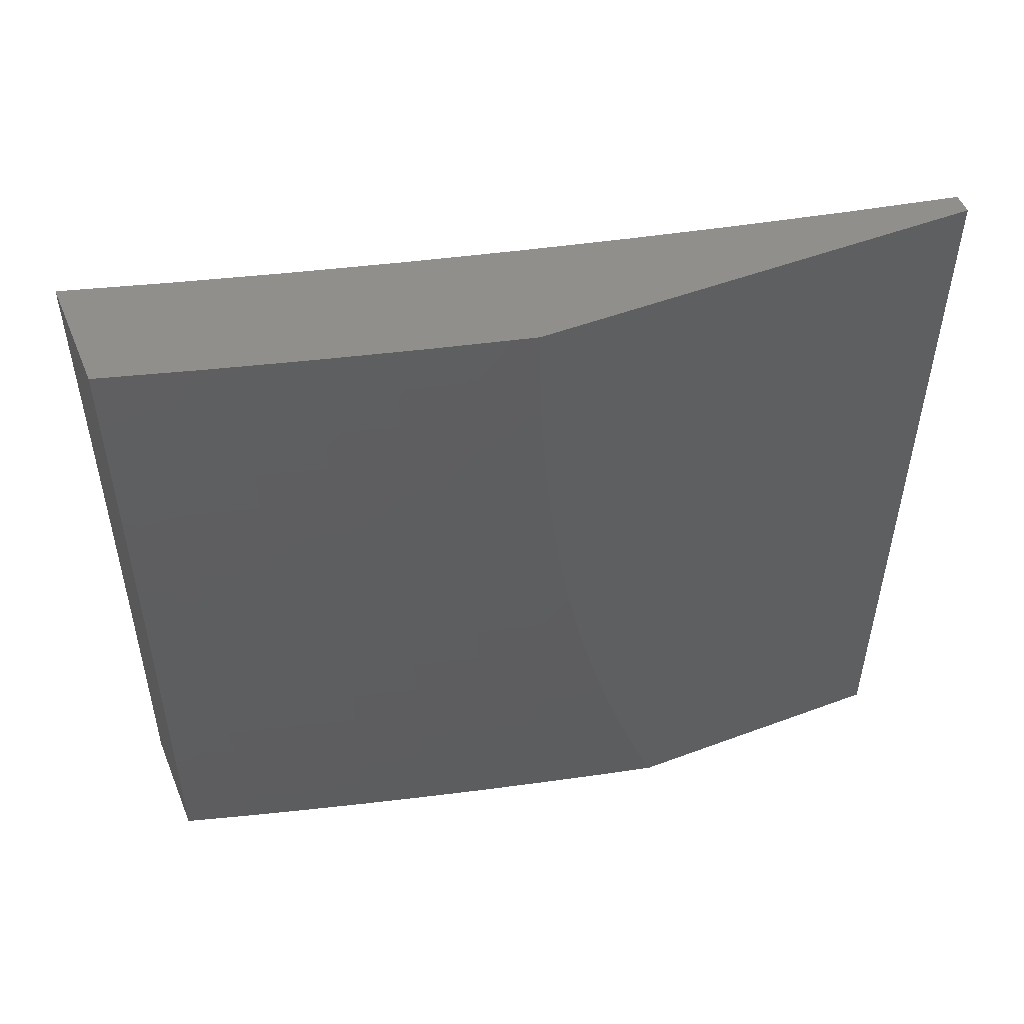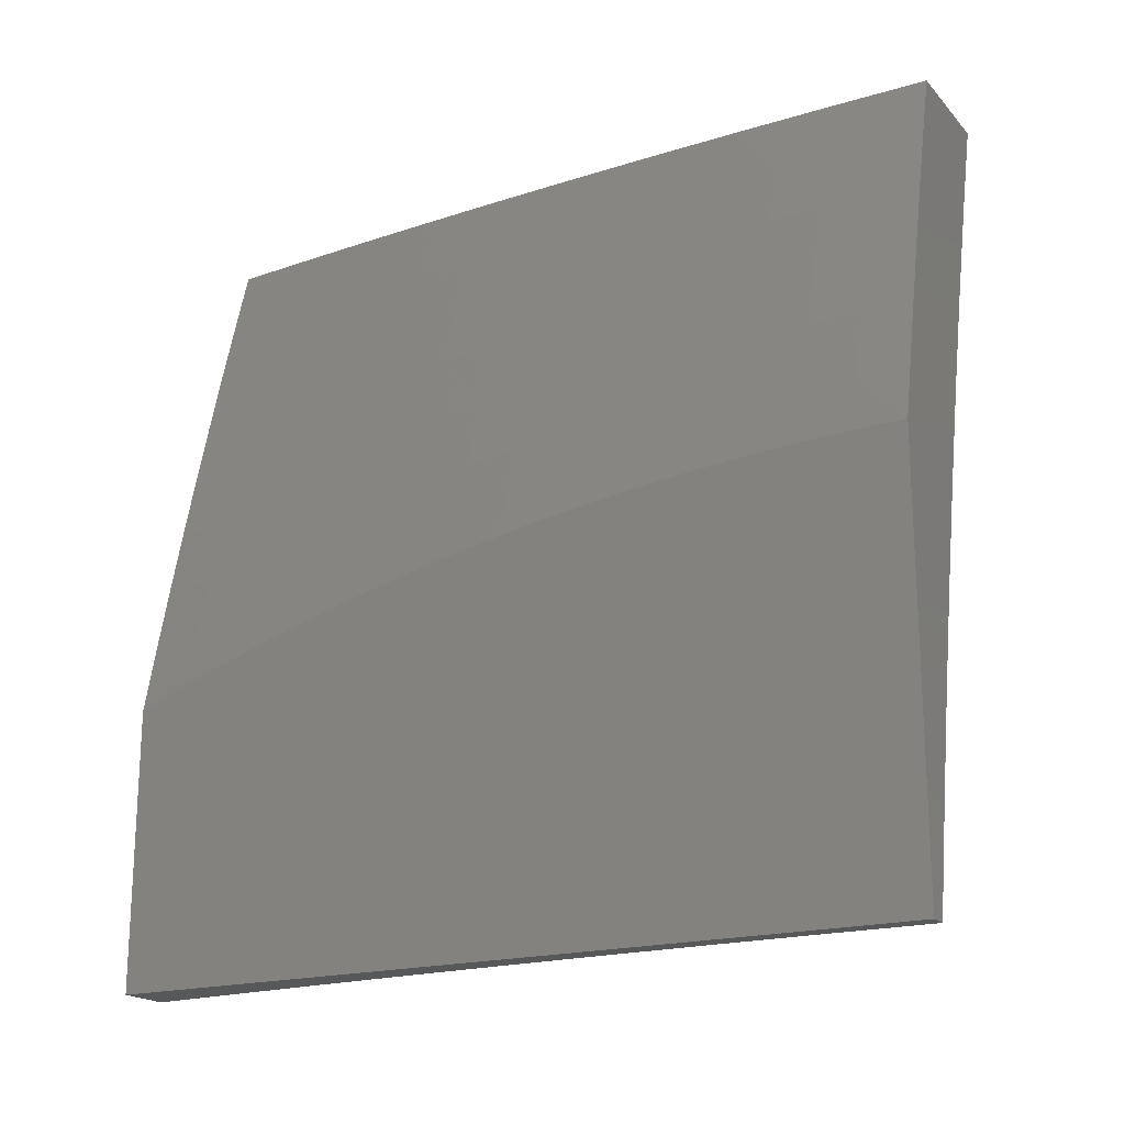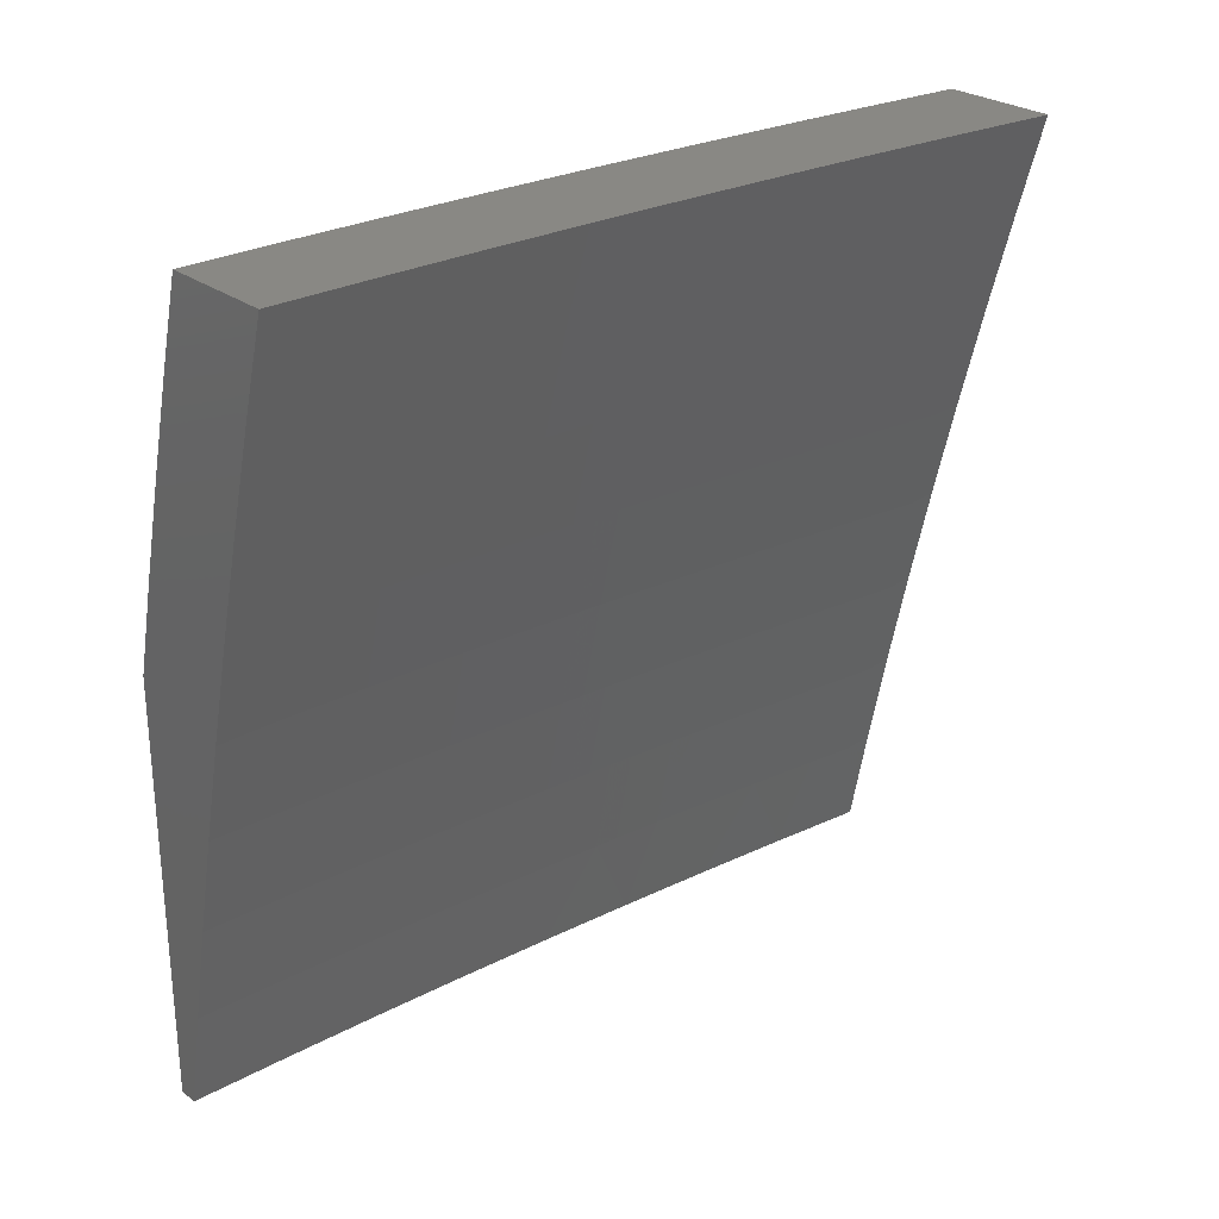
<metadata>
{"format":"stl","ext":"stl","renderer":"f3d","projection":"perspective","resolution":1024,"background":"white","views":[{"elev":51.6,"azim":-112.0,"up":"+Z"},{"elev":-19.2,"azim":-61.1,"up":"+Y"},{"elev":26.7,"azim":49.2,"up":"+Y"}]}
</metadata>
<code>
# stl→obj: 328 verts, 652 faces
v -10.84 3 -0.8752
v -10.83 3 -1
v -10.86 2.92 -0.9367
v -10.86 2.919 -1
v -10.88 2.837 -1
v -10.88 2.837 -0.9367
v -10.9 2.755 -1
v -10.91 2.755 -0.9367
v -10.92 2.674 -1
v -10.93 2.673 -0.9367
v -10.94 2.592 -1
v -10.95 2.591 -0.9367
v -10.96 2.509 -1
v -10.97 2.51 -0.9367
v -10.98 2.427 -1
v -10.99 2.428 -0.9367
v -11 2.367 -0.9401
v -11 2.388 -0.8797
v -11 2.345 -1
v -10.99 2.429 -0.8734
v -11 2.407 -0.8189
v -11 2.43 -0.8103
v -11 2.425 -0.7575
v -11 2.431 -0.7473
v -11 2.442 -0.6958
v -10.98 2.513 -0.7473
v -10.98 2.514 -0.6844
v -10.96 2.595 -0.7473
v -10.96 2.595 -0.6844
v -10.94 2.677 -0.7473
v -10.94 2.677 -0.6844
v -10.92 2.759 -0.7473
v -10.92 2.76 -0.6844
v -10.9 2.841 -0.7473
v -10.9 2.842 -0.6844
v -10.88 2.924 -0.6844
v -10.88 2.925 -0.6216
v -10.86 3 -0.6255
v -10.88 2.926 -0.5589
v -10.86 3 -0.5005
v -10.89 2.927 -0.4963
v -10.89 2.927 -0.4338
v -10.91 2.844 -0.4963
v -10.91 2.845 -0.4338
v -10.93 2.762 -0.4338
v -10.94 2.763 -0.3715
v -10.96 2.681 -0.3715
v -10.96 2.681 -0.3092
v -10.98 2.599 -0.3092
v -10.98 2.599 -0.2471
v -11 2.518 -0.255
v -11 2.523 -0.1914
v -11 2.457 -0.6336
v -10.99 2.514 -0.6216
v -10.97 2.596 -0.6216
v -10.95 2.678 -0.6216
v -10.93 2.76 -0.6216
v -10.9 2.843 -0.6216
v -11 2.471 -0.571
v -10.99 2.515 -0.5589
v -10.97 2.597 -0.5589
v -10.95 2.679 -0.5589
v -10.93 2.761 -0.5589
v -10.91 2.843 -0.5589
v -11 2.483 -0.5082
v -10.99 2.516 -0.4963
v -10.97 2.598 -0.4963
v -10.95 2.68 -0.4963
v -10.93 2.762 -0.4963
v -11 2.494 -0.4452
v -11 2.516 -0.4338
v -10.98 2.598 -0.4338
v -10.95 2.68 -0.4338
v -11 2.503 -0.382
v -11 2.517 -0.3715
v -10.98 2.599 -0.3715
v -11 2.511 -0.3186
v -11 2.517 -0.3092
v -10.98 2.6 -0.1852
v -11 2.526 -0.1276
v -10.98 2.6 -0.1233
v -11 2.529 -0.06384
v -10.98 2.6 -0.06159
v -11 2.529 0
v -10.97 2.647 5.863e-51
v -10.96 2.682 -0.06159
v -10.94 2.765 5.212e-51
v -10.94 2.764 -0.06159
v -10.92 2.847 -0.06159
v -10.92 2.846 -0.1233
v -10.9 2.929 -0.06159
v -10.9 2.929 -0.1233
v -10.87 3 -0.1252
v -10.89 2.929 -0.1852
v -10.87 3 -0.2503
v -10.89 2.928 -0.2471
v -10.89 2.928 -0.3092
v -10.91 2.846 -0.3092
v -10.91 2.845 -0.3715
v -10.94 2.763 -0.3092
v -10.91 2.883 1.954e-51
v -10.88 3 0
v -10.87 3 -0.3754
v -10.89 2.928 -0.3715
v -10.85 3 -0.7504
v -10.87 2.923 -0.7473
v -10.89 2.84 -0.8103
v -10.91 2.758 -0.8103
v -10.94 2.676 -0.8103
v -10.96 2.594 -0.8103
v -10.98 2.512 -0.8103
v -10.87 2.922 -0.8103
v -10.87 2.921 -0.8734
v -10.89 2.839 -0.8734
v -10.91 2.757 -0.8734
v -10.93 2.675 -0.8734
v -10.95 2.593 -0.8734
v -10.97 2.511 -0.8734
v -10.92 2.846 -0.2471
v -10.94 2.764 -0.2471
v -10.96 2.682 -0.2471
v -10.92 2.846 -0.1852
v -10.94 2.764 -0.1852
v -10.96 2.682 -0.1852
v -10.94 2.764 -0.1233
v -10.96 2.682 -0.1233
v -10.91 2.126 -1
v -10.91 2.119 -0.9683
v -10.93 2 -1
v -10.91 2.119 -0.9367
v -10.94 2 -0.8752
v -10.92 2.119 -0.905
v -10.92 2.12 -0.8734
v -10.89 2.245 -0.905
v -10.89 2.246 -0.8734
v -10.87 2.372 -0.8734
v -10.87 2.372 -0.8418
v -10.84 2.498 -0.8418
v -10.84 2.499 -0.8103
v -10.81 2.625 -0.8103
v -10.81 2.626 -0.7788
v -10.78 2.752 -0.7788
v -10.78 2.752 -0.7473
v -10.75 2.879 -0.7473
v -10.75 2.879 -0.7158
v -10.71 3 -0.7504
v -10.75 2.88 -0.6843
v -10.72 3 -0.6255
v -10.75 2.88 -0.6529
v -10.75 2.881 -0.6215
v -10.79 2.754 -0.6529
v -10.79 2.754 -0.6215
v -10.82 2.627 -0.6529
v -10.82 2.628 -0.6215
v -10.85 2.501 -0.6529
v -10.85 2.501 -0.6215
v -10.88 2.374 -0.6529
v -10.88 2.375 -0.6215
v -10.91 2.249 -0.6529
v -10.91 2.249 -0.6215
v -10.94 2.123 -0.6215
v -10.94 2.123 -0.5902
v -10.96 2 -0.6255
v -10.94 2.124 -0.5588
v -10.97 2 -0.5005
v -10.94 2.124 -0.5275
v -10.94 2.124 -0.4962
v -10.91 2.25 -0.5275
v -10.91 2.25 -0.4962
v -10.89 2.376 -0.4962
v -10.89 2.376 -0.465
v -10.86 2.503 -0.465
v -10.86 2.503 -0.4338
v -10.83 2.63 -0.4338
v -10.83 2.63 -0.3714
v -10.8 2.757 -0.3714
v -10.8 2.757 -0.3092
v -10.76 2.884 -0.3092
v -10.77 2.884 -0.2471
v -10.73 3 -0.2503
v -10.77 2.884 -0.1851
v -10.73 3 -0.1252
v -10.77 2.885 -0.1233
v -10.77 2.885 -0.06158
v -10.8 2.758 -0.1233
v -10.8 2.758 -0.06158
v -10.84 2.631 -0.1233
v -10.84 2.632 -0.06158
v -10.87 2.505 -0.1233
v -10.87 2.505 -0.06158
v -10.9 2.378 -0.1233
v -10.9 2.378 -0.06158
v -10.92 2.252 -0.1233
v -10.92 2.252 -0.06158
v -10.95 2.126 -0.06158
v -10.95 2.126 -1.687e-50
v -10.98 2 0
v -10.89 2.244 -0.9683
v -10.88 2.252 -1
v -10.86 2.37 -0.9683
v -10.85 2.378 -1
v -10.83 2.496 -0.9683
v -10.82 2.503 -1
v -10.8 2.622 -0.9683
v -10.79 2.628 -1
v -10.76 2.748 -0.9683
v -10.76 2.752 -1
v -10.73 2.875 -0.9683
v -10.73 2.876 -1
v -10.69 3 -1
v -10.73 2.875 -0.9367
v -10.7 3 -0.8753
v -10.73 2.876 -0.905
v -10.74 2.876 -0.8734
v -10.77 2.75 -0.905
v -10.77 2.75 -0.8734
v -10.8 2.623 -0.905
v -10.8 2.624 -0.8734
v -10.83 2.497 -0.905
v -10.84 2.498 -0.8734
v -10.86 2.371 -0.905
v -10.74 2.878 -0.8103
v -10.74 2.877 -0.8418
v -10.72 3 -0.5005
v -10.76 2.881 -0.5588
v -10.75 2.881 -0.5902
v -10.73 3 -0.3754
v -10.76 2.883 -0.4338
v -10.76 2.882 -0.465
v -10.76 2.882 -0.4962
v -10.79 2.756 -0.4962
v -10.79 2.755 -0.5275
v -10.82 2.629 -0.5275
v -10.82 2.629 -0.5588
v -10.85 2.502 -0.5588
v -10.85 2.502 -0.5902
v -10.88 2.375 -0.5902
v -10.76 2.883 -0.3714
v -10.79 2.756 -0.4338
v -10.79 2.756 -0.465
v -10.83 2.629 -0.465
v -10.83 2.629 -0.4962
v -10.86 2.503 -0.4962
v -10.86 2.502 -0.5275
v -10.89 2.376 -0.5275
v -10.88 2.375 -0.5588
v -10.91 2.25 -0.5588
v -10.91 2.249 -0.5902
v -10.73 3 0
v -10.77 2.876 -2.409e-51
v -10.8 2.752 -8.261e-51
v -10.84 2.628 -1.549e-50
v -10.87 2.503 -2.203e-50
v -10.9 2.378 -2.582e-50
v -10.92 2.252 -2.478e-50
v -10.98 2 -0.1252
v -10.95 2.126 -0.1233
v -10.92 2.252 -0.1851
v -10.9 2.378 -0.1851
v -10.87 2.505 -0.1851
v -10.83 2.631 -0.1851
v -10.8 2.758 -0.1851
v -10.95 2.126 -0.1851
v -10.97 2 -0.2503
v -10.95 2.126 -0.2471
v -10.95 2.125 -0.3092
v -10.92 2.251 -0.3092
v -10.92 2.251 -0.3714
v -10.89 2.377 -0.3092
v -10.89 2.377 -0.3714
v -10.86 2.504 -0.3092
v -10.86 2.504 -0.3714
v -10.83 2.631 -0.3092
v -10.97 2 -0.3754
v -10.95 2.125 -0.3714
v -10.92 2.251 -0.4338
v -10.89 2.376 -0.4338
v -10.94 2.125 -0.4338
v -10.94 2.124 -0.465
v -10.95 2 -0.7504
v -10.93 2.122 -0.6843
v -10.93 2.123 -0.6529
v -10.92 2.121 -0.8103
v -10.93 2.121 -0.7788
v -10.93 2.122 -0.7473
v -10.9 2.247 -0.7788
v -10.9 2.247 -0.7473
v -10.87 2.373 -0.7473
v -10.88 2.374 -0.7158
v -10.85 2.5 -0.7158
v -10.85 2.501 -0.6843
v -10.82 2.627 -0.6843
v -10.89 2.245 -0.9367
v -10.92 2.12 -0.8418
v -10.9 2.246 -0.8418
v -10.9 2.247 -0.8103
v -10.87 2.373 -0.8103
v -10.93 2.122 -0.7158
v -10.9 2.248 -0.7158
v -10.91 2.248 -0.6843
v -10.88 2.374 -0.6843
v -10.92 2.25 -0.465
v -10.92 2.252 -0.2471
v -10.89 2.377 -0.2471
v -10.86 2.505 -0.2471
v -10.83 2.631 -0.2471
v -10.8 2.758 -0.2471
v -10.86 2.371 -0.9367
v -10.83 2.497 -0.9367
v -10.8 2.623 -0.9367
v -10.77 2.749 -0.9367
v -10.87 2.373 -0.7788
v -10.84 2.5 -0.7473
v -10.81 2.627 -0.7158
v -10.78 2.753 -0.6843
v -10.84 2.499 -0.7788
v -10.81 2.625 -0.8418
v -10.77 2.751 -0.8418
v -10.81 2.626 -0.7473
v -10.78 2.753 -0.7158
v -10.82 2.628 -0.5902
v -10.79 2.755 -0.5902
v -10.78 2.751 -0.8103
v -10.74 2.878 -0.7788
v -10.79 2.755 -0.5588
v -10.76 2.882 -0.5275
v -11 2 0
v -11 2 -1
f 1 2 3
f 3 2 4
f 3 4 5
f 3 5 6
f 6 5 7
f 6 7 8
f 8 7 9
f 8 9 10
f 10 9 11
f 10 11 12
f 12 11 13
f 12 13 14
f 14 13 15
f 14 15 16
f 16 15 17
f 16 17 18
f 15 19 17
f 16 18 20
f 20 18 21
f 20 21 22
f 22 21 23
f 22 23 24
f 24 23 25
f 24 25 26
f 26 25 27
f 26 27 28
f 28 27 29
f 28 29 30
f 30 29 31
f 30 31 32
f 32 31 33
f 32 33 34
f 34 33 35
f 34 35 36
f 36 35 37
f 36 37 38
f 38 37 39
f 38 39 40
f 40 39 41
f 40 41 42
f 42 41 43
f 42 43 44
f 44 43 45
f 44 45 46
f 46 45 47
f 46 47 48
f 48 47 49
f 48 49 50
f 50 49 51
f 50 51 52
f 25 53 27
f 27 53 54
f 27 54 29
f 29 54 55
f 29 55 31
f 31 55 56
f 31 56 33
f 33 56 57
f 33 57 35
f 35 57 58
f 35 58 37
f 37 58 39
f 53 59 54
f 54 59 60
f 54 60 55
f 55 60 61
f 55 61 56
f 56 61 62
f 56 62 57
f 57 62 63
f 57 63 58
f 58 63 64
f 58 64 39
f 39 64 41
f 59 65 60
f 60 65 66
f 60 66 61
f 61 66 67
f 61 67 62
f 62 67 68
f 62 68 63
f 63 68 69
f 63 69 64
f 64 69 43
f 64 43 41
f 65 70 66
f 66 70 71
f 66 71 67
f 67 71 72
f 67 72 68
f 68 72 73
f 68 73 69
f 69 73 45
f 69 45 43
f 70 74 71
f 71 74 75
f 71 75 72
f 72 75 76
f 72 76 73
f 73 76 47
f 73 47 45
f 74 77 75
f 75 77 78
f 75 78 76
f 76 78 49
f 76 49 47
f 77 51 78
f 78 51 49
f 50 52 79
f 79 52 80
f 79 80 81
f 81 80 82
f 81 82 83
f 83 82 84
f 83 84 85
f 83 85 86
f 86 85 87
f 86 87 88
f 88 87 89
f 88 89 90
f 90 89 91
f 90 91 92
f 92 91 93
f 92 93 94
f 94 93 95
f 94 95 96
f 96 95 97
f 96 97 98
f 98 97 99
f 98 99 100
f 100 99 46
f 100 46 48
f 87 101 89
f 89 101 91
f 101 102 91
f 91 102 93
f 95 103 97
f 97 103 104
f 97 104 99
f 99 104 44
f 99 44 46
f 104 103 42
f 42 103 40
f 38 105 36
f 36 105 106
f 36 106 34
f 34 106 107
f 34 107 32
f 32 107 108
f 32 108 30
f 30 108 109
f 30 109 28
f 28 109 110
f 28 110 26
f 26 110 111
f 26 111 22
f 22 111 20
f 106 105 112
f 112 105 1
f 112 1 113
f 113 1 3
f 113 3 6
f 107 106 112
f 112 113 114
f 114 113 6
f 114 6 115
f 115 6 8
f 115 8 116
f 116 8 10
f 116 10 117
f 117 10 12
f 117 12 118
f 118 12 14
f 118 14 16
f 44 104 42
f 94 96 119
f 119 96 98
f 119 98 120
f 120 98 100
f 120 100 121
f 121 100 48
f 121 48 50
f 92 94 122
f 122 94 119
f 122 119 123
f 123 119 120
f 123 120 124
f 124 120 121
f 124 121 79
f 79 121 50
f 108 107 114
f 114 107 112
f 108 114 115
f 92 122 90
f 90 122 125
f 90 125 88
f 88 125 86
f 125 122 123
f 109 108 115
f 109 115 116
f 125 123 126
f 126 123 124
f 126 124 81
f 81 124 79
f 110 109 116
f 110 116 117
f 83 86 126
f 126 86 125
f 83 126 81
f 111 110 117
f 111 117 118
f 20 111 118
f 20 118 16
f 24 26 22
f 127 128 129
f 129 128 130
f 129 130 131
f 131 130 132
f 131 132 133
f 133 132 134
f 133 134 135
f 135 134 136
f 135 136 137
f 137 136 138
f 137 138 139
f 139 138 140
f 139 140 141
f 141 140 142
f 141 142 143
f 143 142 144
f 143 144 145
f 145 144 146
f 145 146 147
f 147 146 148
f 147 148 149
f 149 148 150
f 149 150 151
f 151 150 152
f 151 152 153
f 153 152 154
f 153 154 155
f 155 154 156
f 155 156 157
f 157 156 158
f 157 158 159
f 159 158 160
f 159 160 161
f 161 160 162
f 161 162 163
f 163 162 164
f 163 164 165
f 165 164 166
f 165 166 167
f 167 166 168
f 167 168 169
f 169 168 170
f 169 170 171
f 171 170 172
f 171 172 173
f 173 172 174
f 173 174 175
f 175 174 176
f 175 176 177
f 177 176 178
f 177 178 179
f 179 178 180
f 179 180 181
f 181 180 182
f 181 182 183
f 183 182 184
f 183 184 185
f 185 184 186
f 185 186 187
f 187 186 188
f 187 188 189
f 189 188 190
f 189 190 191
f 191 190 192
f 191 192 193
f 193 192 194
f 193 194 195
f 195 194 196
f 195 196 197
f 128 127 198
f 198 127 199
f 198 199 200
f 200 199 201
f 200 201 202
f 202 201 203
f 202 203 204
f 204 203 205
f 204 205 206
f 206 205 207
f 206 207 208
f 208 207 209
f 208 209 210
f 208 210 211
f 211 210 212
f 211 212 213
f 213 212 214
f 213 214 215
f 215 214 216
f 215 216 217
f 217 216 218
f 217 218 219
f 219 218 220
f 219 220 221
f 221 220 136
f 221 136 134
f 146 222 212
f 212 222 223
f 212 223 214
f 214 223 216
f 224 225 148
f 148 225 226
f 148 226 150
f 150 226 152
f 227 228 224
f 224 228 229
f 224 229 230
f 230 229 231
f 230 231 232
f 232 231 233
f 232 233 234
f 234 233 235
f 234 235 236
f 236 235 237
f 236 237 158
f 158 237 160
f 180 178 227
f 227 178 238
f 227 238 228
f 228 238 239
f 228 239 240
f 240 239 241
f 240 241 242
f 242 241 243
f 242 243 244
f 244 243 245
f 244 245 246
f 246 245 247
f 246 247 248
f 248 247 164
f 248 164 162
f 182 249 184
f 184 249 250
f 184 250 186
f 186 250 251
f 186 251 188
f 188 251 252
f 188 252 190
f 190 252 253
f 190 253 192
f 192 253 254
f 192 254 194
f 194 254 255
f 194 255 196
f 197 256 195
f 195 256 257
f 195 257 193
f 193 257 258
f 193 258 191
f 191 258 259
f 191 259 189
f 189 259 260
f 189 260 187
f 187 260 261
f 187 261 185
f 185 261 262
f 185 262 183
f 183 262 181
f 257 256 263
f 263 256 264
f 263 264 265
f 265 264 266
f 265 266 267
f 267 266 268
f 267 268 269
f 269 268 270
f 269 270 271
f 271 270 272
f 271 272 273
f 273 272 175
f 273 175 177
f 264 274 266
f 266 274 275
f 266 275 268
f 268 275 276
f 268 276 270
f 270 276 277
f 270 277 272
f 272 277 173
f 272 173 175
f 275 274 278
f 278 274 165
f 278 165 279
f 279 165 167
f 279 167 169
f 280 281 163
f 163 281 282
f 163 282 161
f 161 282 159
f 131 283 280
f 280 283 284
f 280 284 285
f 285 284 286
f 285 286 287
f 287 286 288
f 287 288 289
f 289 288 290
f 289 290 291
f 291 290 292
f 291 292 153
f 153 292 151
f 128 198 130
f 130 198 293
f 130 293 132
f 132 293 134
f 283 131 294
f 294 131 133
f 294 133 135
f 283 294 295
f 295 294 135
f 295 135 137
f 284 283 296
f 296 283 295
f 296 295 297
f 297 295 137
f 297 137 139
f 281 280 298
f 298 280 285
f 298 285 287
f 281 298 299
f 299 298 287
f 299 287 289
f 282 281 300
f 300 281 299
f 300 299 301
f 301 299 289
f 301 289 291
f 248 162 160
f 168 166 247
f 247 166 164
f 276 275 278
f 278 279 302
f 302 279 169
f 302 169 171
f 258 257 263
f 263 265 303
f 303 265 267
f 303 267 304
f 304 267 269
f 304 269 305
f 305 269 271
f 305 271 306
f 306 271 273
f 306 273 307
f 307 273 177
f 307 177 179
f 221 134 293
f 293 198 308
f 308 198 200
f 308 200 309
f 309 200 202
f 309 202 310
f 310 202 204
f 310 204 311
f 311 204 206
f 311 206 211
f 211 206 208
f 284 296 286
f 286 296 312
f 286 312 288
f 288 312 313
f 288 313 290
f 290 313 314
f 290 314 292
f 292 314 315
f 292 315 151
f 151 315 149
f 312 296 297
f 157 159 300
f 300 159 282
f 157 300 301
f 246 248 237
f 237 248 160
f 170 168 245
f 245 168 247
f 277 276 302
f 302 276 278
f 277 302 171
f 259 258 303
f 303 258 263
f 259 303 304
f 219 221 308
f 308 221 293
f 219 308 309
f 138 136 220
f 312 297 316
f 316 297 139
f 316 139 141
f 155 157 301
f 155 301 291
f 236 158 156
f 244 246 235
f 235 246 237
f 172 170 243
f 243 170 245
f 173 277 171
f 260 259 304
f 260 304 305
f 217 219 309
f 217 309 310
f 138 220 317
f 317 220 218
f 317 218 318
f 318 218 216
f 318 216 223
f 312 316 313
f 313 316 319
f 313 319 314
f 314 319 320
f 314 320 315
f 315 320 147
f 315 147 149
f 319 316 141
f 153 155 291
f 236 156 321
f 321 156 154
f 321 154 322
f 322 154 152
f 322 152 226
f 242 244 233
f 233 244 235
f 174 172 241
f 241 172 243
f 261 260 305
f 261 305 306
f 215 217 310
f 215 310 311
f 138 317 140
f 140 317 323
f 140 323 142
f 142 323 324
f 142 324 144
f 144 324 146
f 323 317 318
f 320 319 143
f 143 319 141
f 236 321 234
f 234 321 325
f 234 325 232
f 232 325 326
f 232 326 230
f 230 326 224
f 325 321 322
f 240 242 231
f 231 242 233
f 176 174 239
f 239 174 241
f 262 261 306
f 262 306 307
f 213 215 311
f 213 311 211
f 223 222 318
f 318 222 323
f 147 320 145
f 145 320 143
f 226 225 322
f 322 225 325
f 228 240 229
f 229 240 231
f 178 176 238
f 238 176 239
f 181 262 307
f 181 307 179
f 146 324 222
f 222 324 323
f 224 326 225
f 225 326 325
f 84 82 327
f 327 82 80
f 327 80 52
f 52 51 327
f 327 51 77
f 327 77 74
f 74 70 327
f 327 70 65
f 327 65 59
f 59 53 327
f 327 53 25
f 327 25 23
f 327 23 328
f 328 23 21
f 328 21 18
f 18 17 328
f 328 17 19
f 15 127 19
f 19 127 129
f 19 129 328
f 127 15 199
f 199 15 13
f 199 13 201
f 201 13 11
f 201 11 9
f 201 9 203
f 203 9 7
f 203 7 205
f 205 7 5
f 205 5 4
f 205 4 207
f 207 4 2
f 207 2 209
f 209 2 210
f 101 252 102
f 102 252 251
f 102 251 250
f 252 101 253
f 253 101 87
f 253 87 85
f 253 85 254
f 254 85 84
f 254 84 255
f 255 84 196
f 196 84 327
f 196 327 197
f 250 249 102
f 129 131 328
f 328 131 280
f 328 280 163
f 163 165 328
f 328 165 274
f 328 274 264
f 328 264 327
f 327 264 256
f 327 256 197
f 1 148 2
f 2 148 146
f 2 146 212
f 1 105 148
f 148 105 224
f 224 105 38
f 224 38 227
f 227 38 40
f 227 40 180
f 180 40 103
f 180 103 95
f 180 95 182
f 182 95 93
f 182 93 249
f 249 93 102
f 212 210 2

</code>
